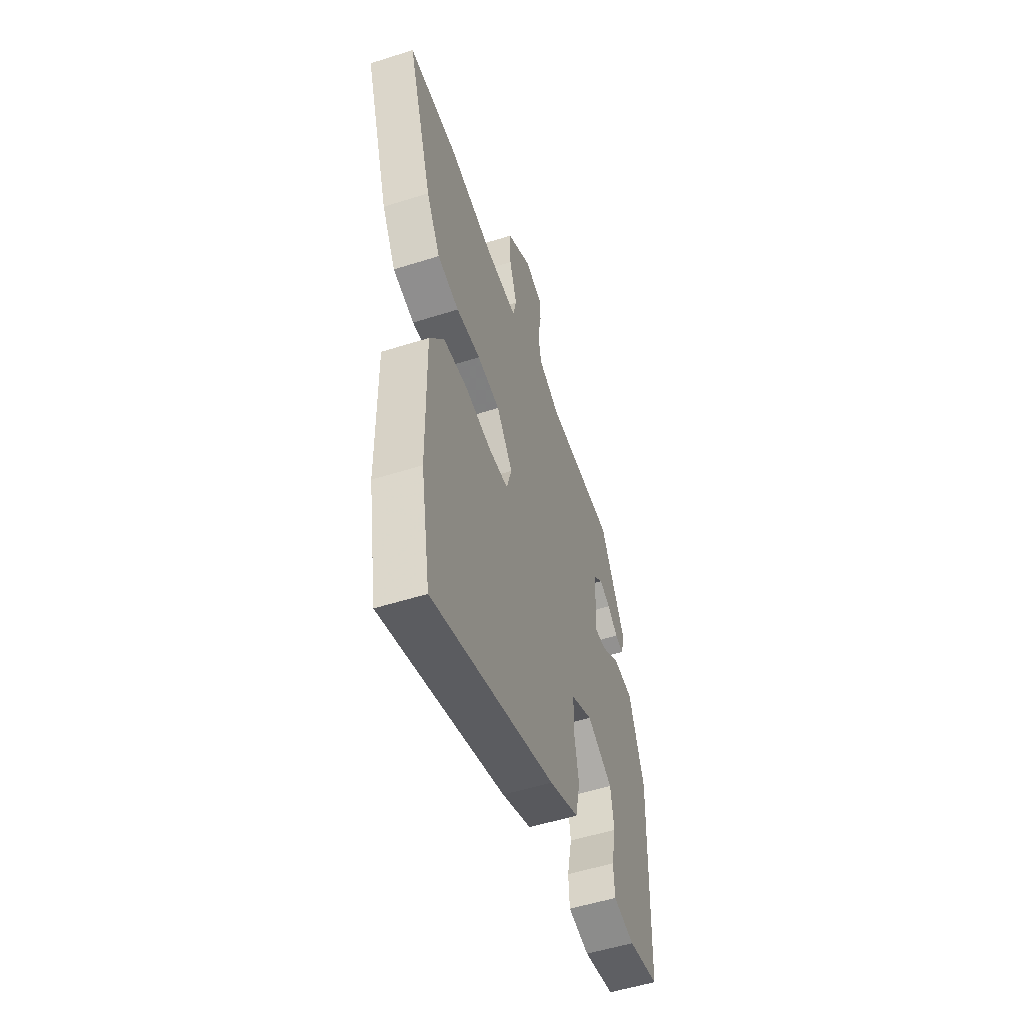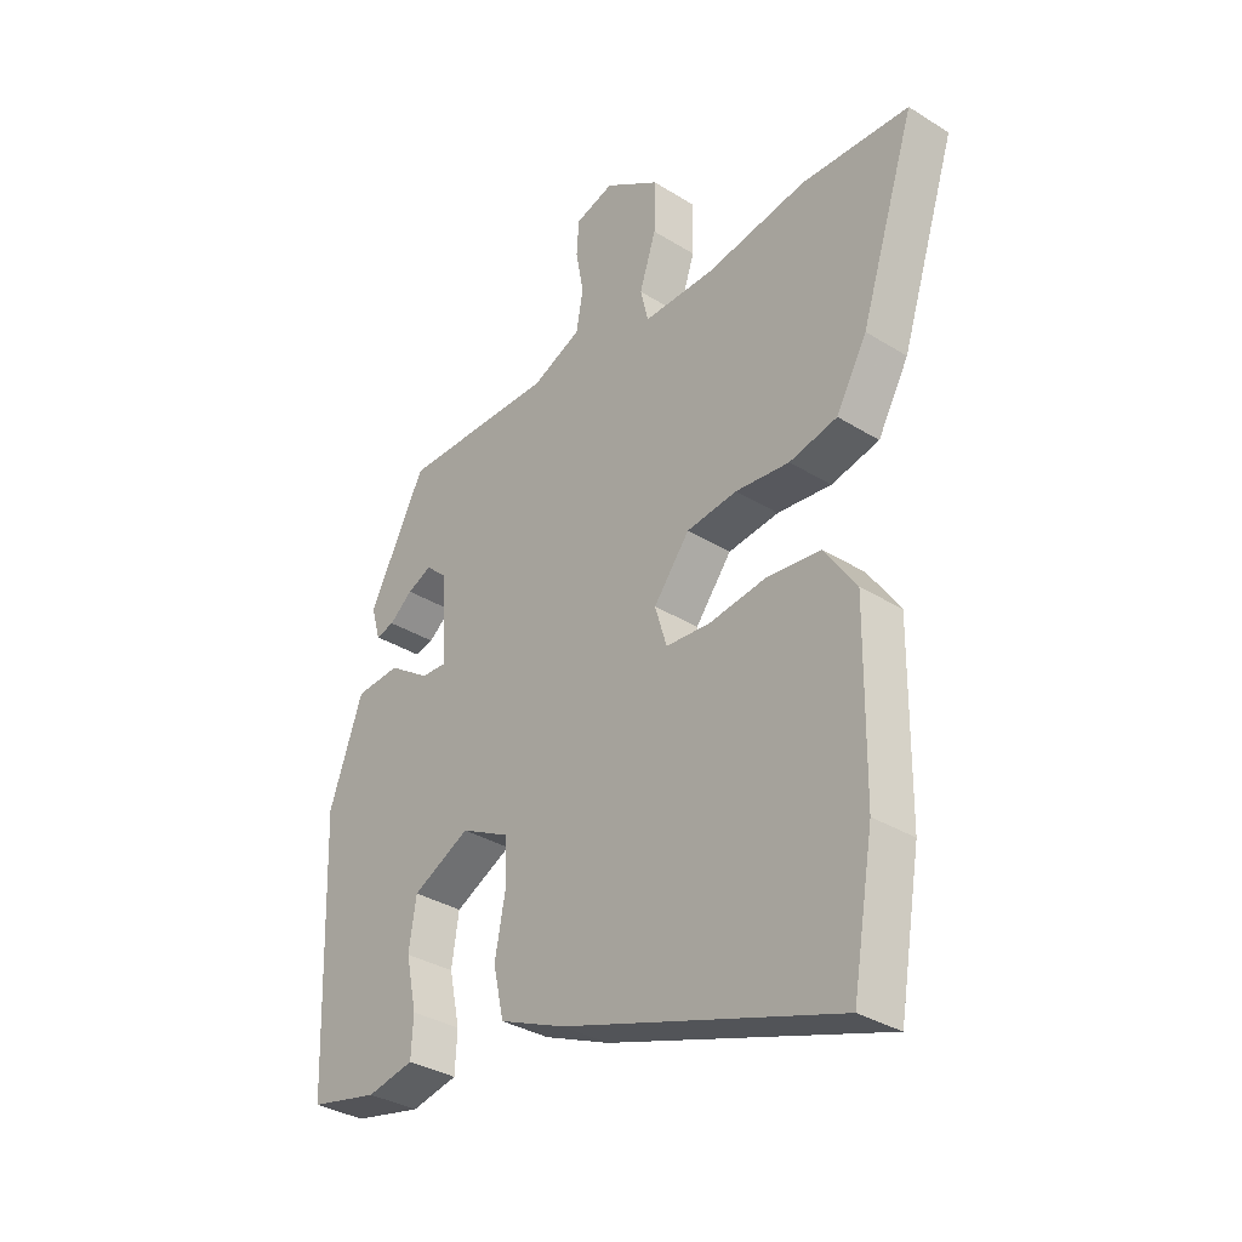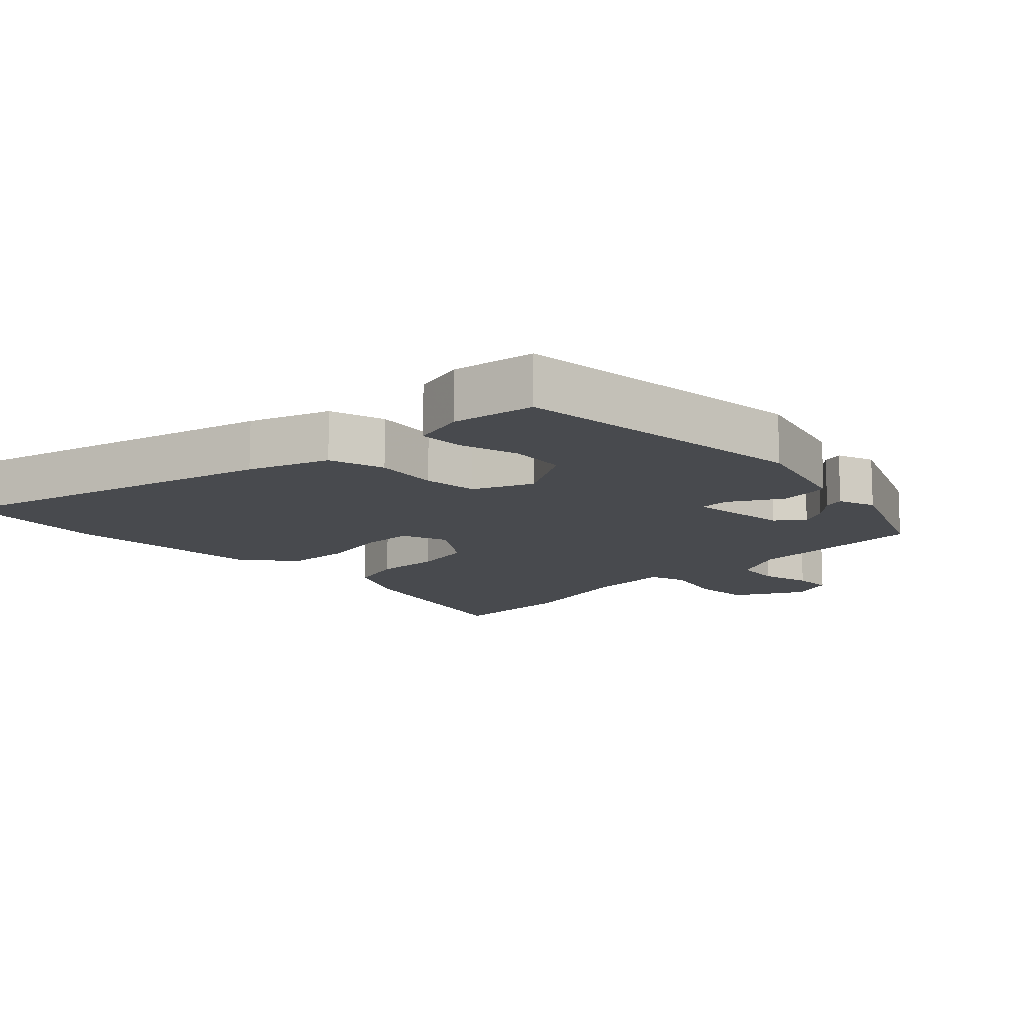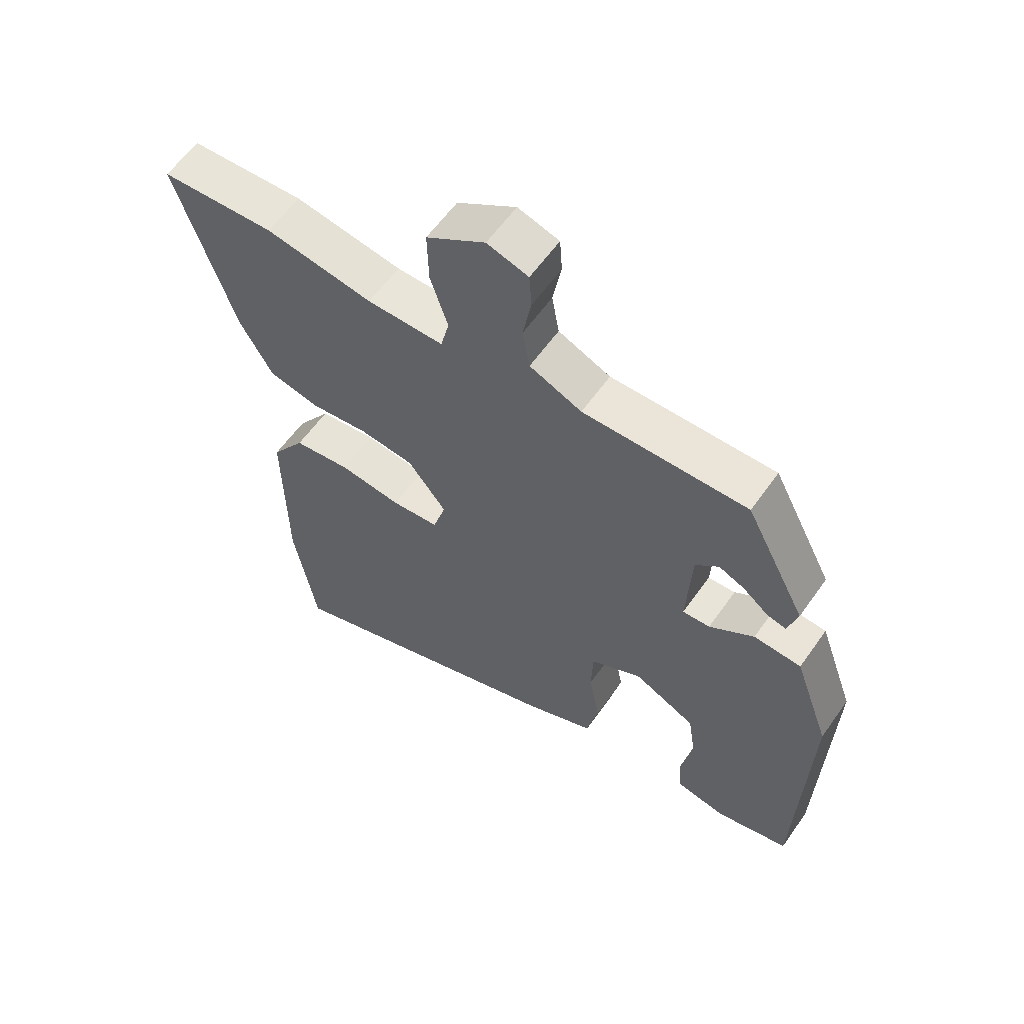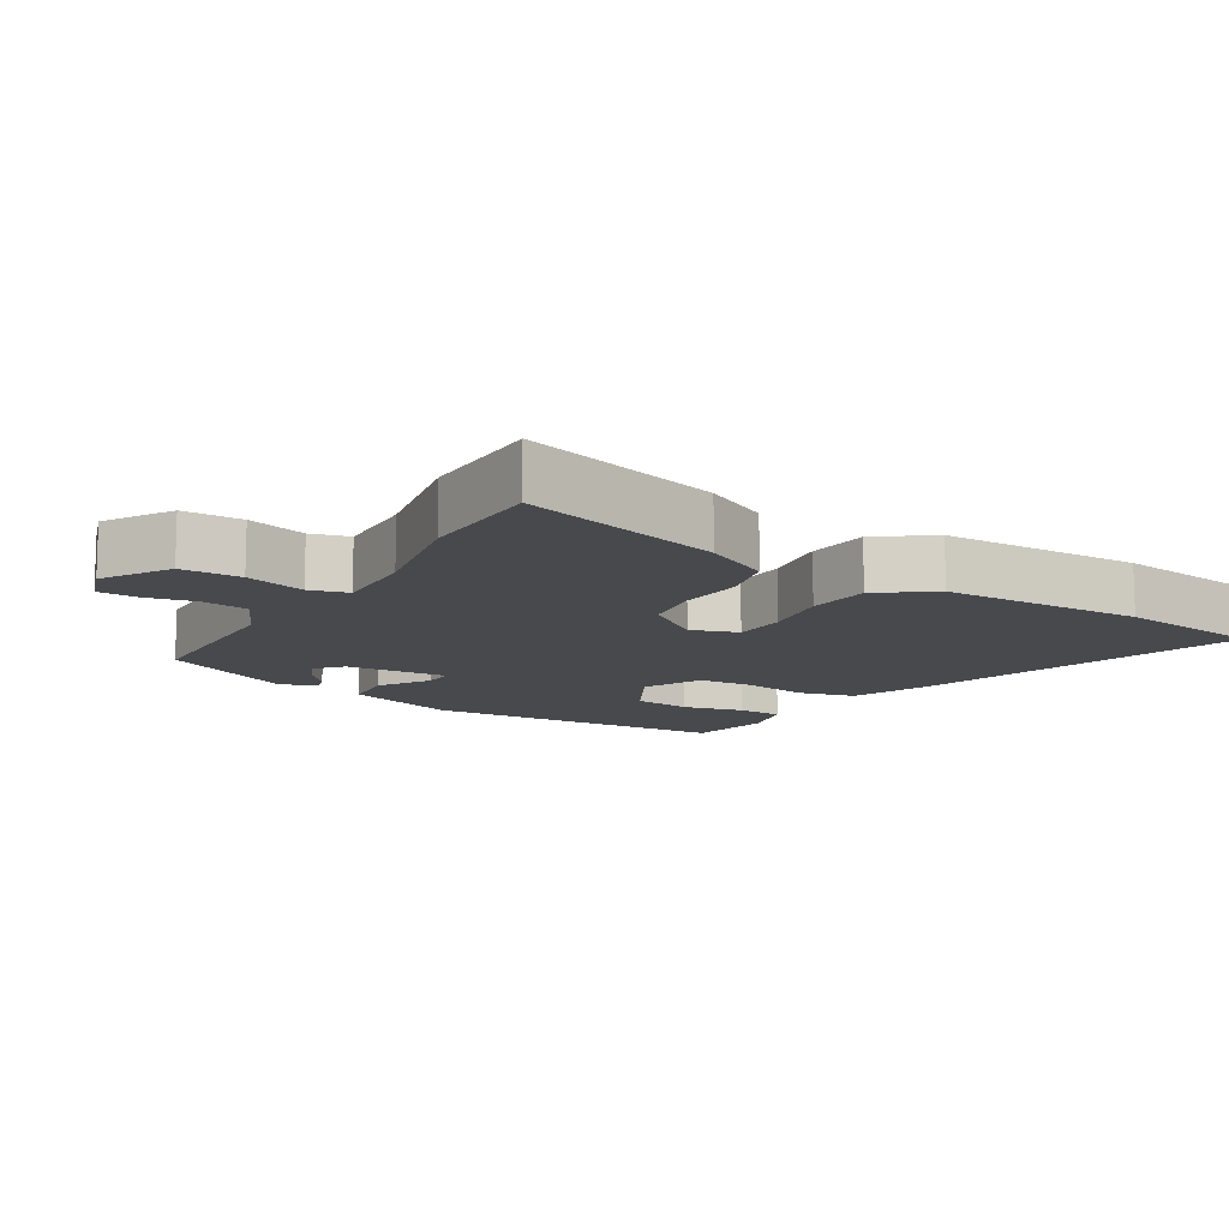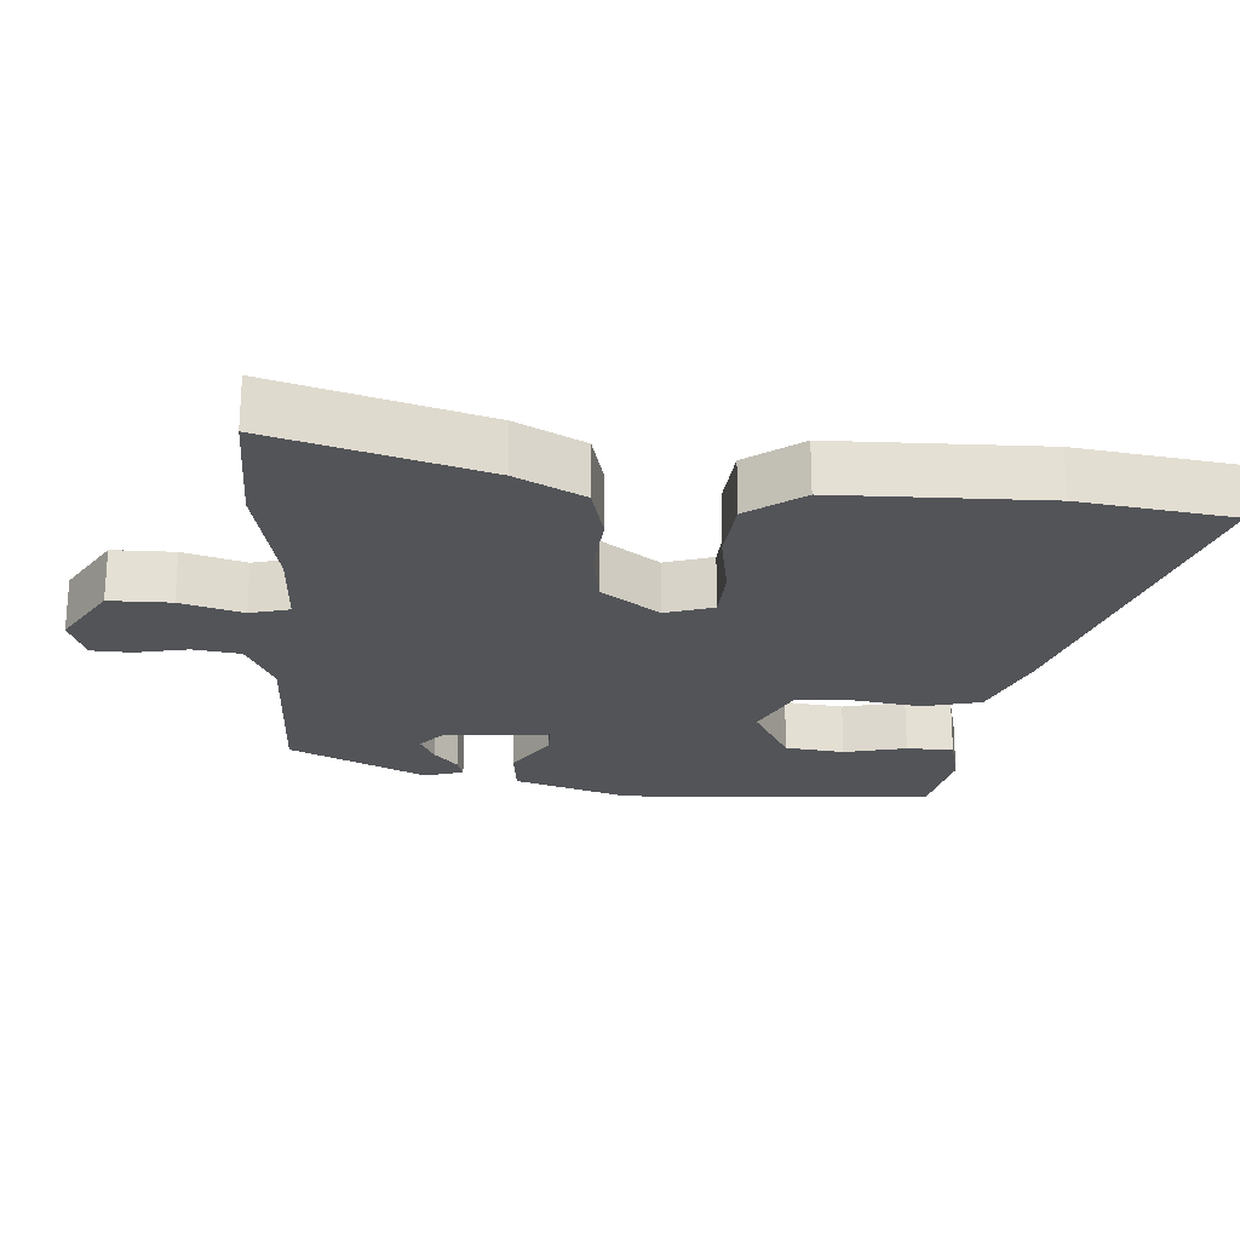
<metadata>
{"format":"obj","ext":"obj","renderer":"f3d","projection":"perspective","resolution":1024,"background":"white","views":[{"elev":-53.5,"azim":108.7,"up":"+Z"},{"elev":-33.6,"azim":49.7,"up":"+Z"},{"elev":-12.8,"azim":-132.3,"up":"+Y"},{"elev":59.6,"azim":-145.0,"up":"+Z"},{"elev":-12.0,"azim":60.4,"up":"+Y"},{"elev":-23.2,"azim":87.4,"up":"+Y"}]}
</metadata>
<code>
v -0.518 0.07 -0.435
v -0.533 0.07 0.014
v -0.474 0.07 0.178
v -0.396 0.07 0.184
v -0.323 0.07 0.135
v -0.278 0.07 0.133
v -0.286 0.07 0.283
v -0.324 0.07 0.317
v -0.367 0.07 0.298
v -0.408 0.07 0.265
v -0.44 0.07 0.257
v -0.456 0.07 0.313
v -0.356 0.07 0.505
v -0.085 0.07 0.504
v 0.001 0.07 0.542
v 0.013 0.07 0.61
v -0.001 0.07 0.685
v 0.003 0.07 0.743
v 0.071 0.07 0.764
v 0.168 0.07 0.702
v 0.166 0.07 0.614
v 0.137 0.07 0.526
v 0.151 0.07 0.469
v 0.277 0.07 0.471
v 0.454 0.07 0.502
v 0.642 0.07 0.495
v 0.546 0.07 0.199
v 0.492 0.07 0.103
v 0.408 0.07 0.084
v 0.313 0.07 0.094
v 0.224 0.07 0.083
v 0.161 0.07 0.002
v 0.182 0.07 -0.067
v 0.26 0.07 -0.073
v 0.362 0.07 -0.059
v 0.456 0.07 -0.07
v 0.512 0.07 -0.151
v 0.509 0.07 -0.448
v 0.472 0.07 -0.665
v -0.011 0.07 -0.506
v -0.127 0.07 -0.457
v -0.146 0.07 -0.373
v -0.128 0.07 -0.278
v -0.131 0.07 -0.197
v -0.216 0.07 -0.154
v -0.317 0.07 -0.205
v -0.33 0.07 -0.289
v -0.311 0.07 -0.378
v -0.315 0.07 -0.445
v -0.397 0.07 -0.462
v -0.518 0 -0.435
v -0.533 0 0.014
v -0.474 0 0.178
v -0.396 0 0.184
v -0.323 0 0.135
v -0.278 0 0.133
v -0.286 0 0.283
v -0.324 0 0.317
v -0.367 0 0.298
v -0.408 0 0.265
v -0.44 0 0.257
v -0.456 0 0.313
v -0.356 0 0.505
v -0.085 0 0.504
v 0.001 0 0.542
v 0.013 0 0.61
v -0.001 0 0.685
v 0.003 0 0.743
v 0.071 0 0.764
v 0.168 0 0.702
v 0.166 0 0.614
v 0.137 0 0.526
v 0.151 0 0.469
v 0.277 0 0.471
v 0.454 0 0.502
v 0.642 0 0.495
v 0.546 0 0.199
v 0.492 0 0.103
v 0.408 0 0.084
v 0.313 0 0.094
v 0.224 0 0.083
v 0.161 0 0.002
v 0.182 0 -0.067
v 0.26 0 -0.073
v 0.362 0 -0.059
v 0.456 0 -0.07
v 0.512 0 -0.151
v 0.509 0 -0.448
v 0.472 0 -0.665
v -0.011 0 -0.506
v -0.127 0 -0.457
v -0.146 0 -0.373
v -0.128 0 -0.278
v -0.131 0 -0.197
v -0.216 0 -0.154
v -0.317 0 -0.205
v -0.33 0 -0.289
v -0.311 0 -0.378
v -0.315 0 -0.445
v -0.397 0 -0.462
f 47 48 49 50
f 46 47 50 1
f 40 41 42 43
f 40 43 44
f 39 40 44
f 38 39 44
f 37 38 44 45
f 34 35 36 37
f 33 34 37 45
f 27 28 29 30
f 27 30 31
f 24 25 26 27
f 23 24 27 31
f 22 23 31 32
f 20 21 22
f 19 20 22
f 16 17 18 19
f 15 16 19 22
f 14 15 22 32
f 9 10 11 12
f 8 9 12 13
f 7 8 13 14
f 2 3 4 5
f 46 1 2 5
f 45 46 5 6
f 14 32 33 45
f 6 7 14 45
f 100 99 98 97
f 51 100 97 96
f 93 92 91 90
f 94 93 90
f 94 90 89
f 94 89 88
f 95 94 88 87
f 87 86 85 84
f 95 87 84 83
f 80 79 78 77
f 81 80 77
f 77 76 75 74
f 81 77 74 73
f 82 81 73 72
f 72 71 70
f 72 70 69
f 69 68 67 66
f 72 69 66 65
f 82 72 65 64
f 62 61 60 59
f 63 62 59 58
f 64 63 58 57
f 55 54 53 52
f 55 52 51 96
f 56 55 96 95
f 95 83 82 64
f 95 64 57 56
f 1 51 52 2
f 2 52 53 3
f 3 53 54 4
f 4 54 55 5
f 5 55 56 6
f 6 56 57 7
f 7 57 58 8
f 8 58 59 9
f 9 59 60 10
f 10 60 61 11
f 11 61 62 12
f 12 62 63 13
f 13 63 64 14
f 14 64 65 15
f 15 65 66 16
f 16 66 67 17
f 17 67 68 18
f 18 68 69 19
f 19 69 70 20
f 20 70 71 21
f 21 71 72 22
f 22 72 73 23
f 23 73 74 24
f 24 74 75 25
f 25 75 76 26
f 26 76 77 27
f 27 77 78 28
f 28 78 79 29
f 29 79 80 30
f 30 80 81 31
f 31 81 82 32
f 32 82 83 33
f 33 83 84 34
f 34 84 85 35
f 35 85 86 36
f 36 86 87 37
f 37 87 88 38
f 38 88 89 39
f 39 89 90 40
f 40 90 91 41
f 41 91 92 42
f 42 92 93 43
f 43 93 94 44
f 44 94 95 45
f 45 95 96 46
f 46 96 97 47
f 47 97 98 48
f 48 98 99 49
f 49 99 100 50
f 50 100 51 1

</code>
